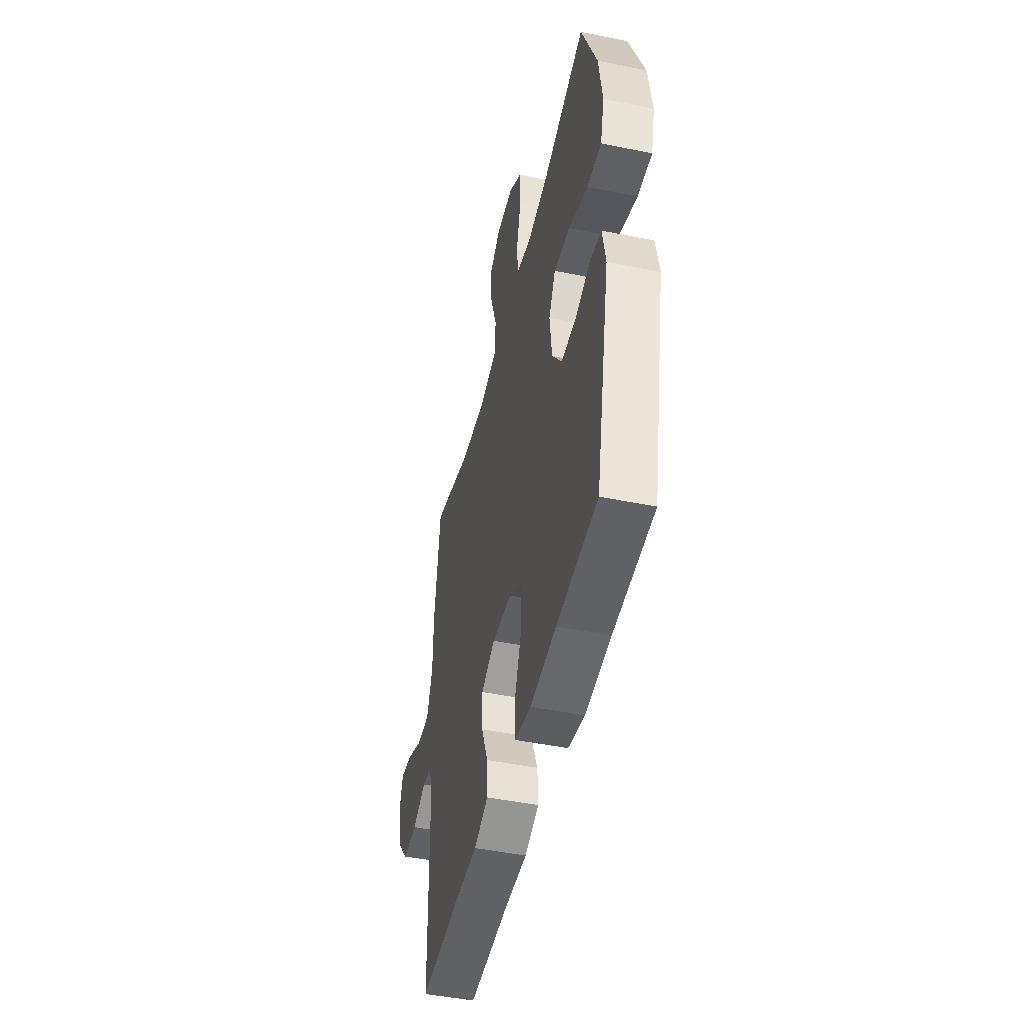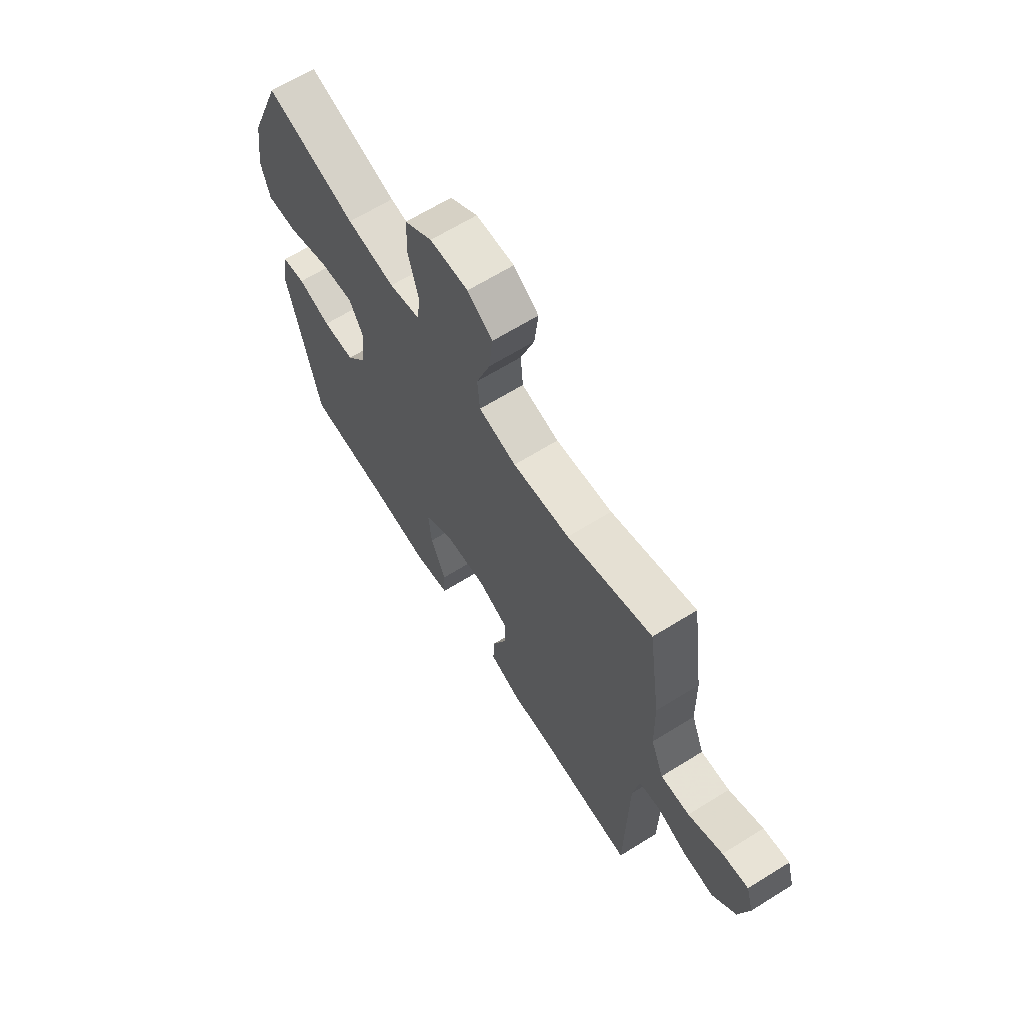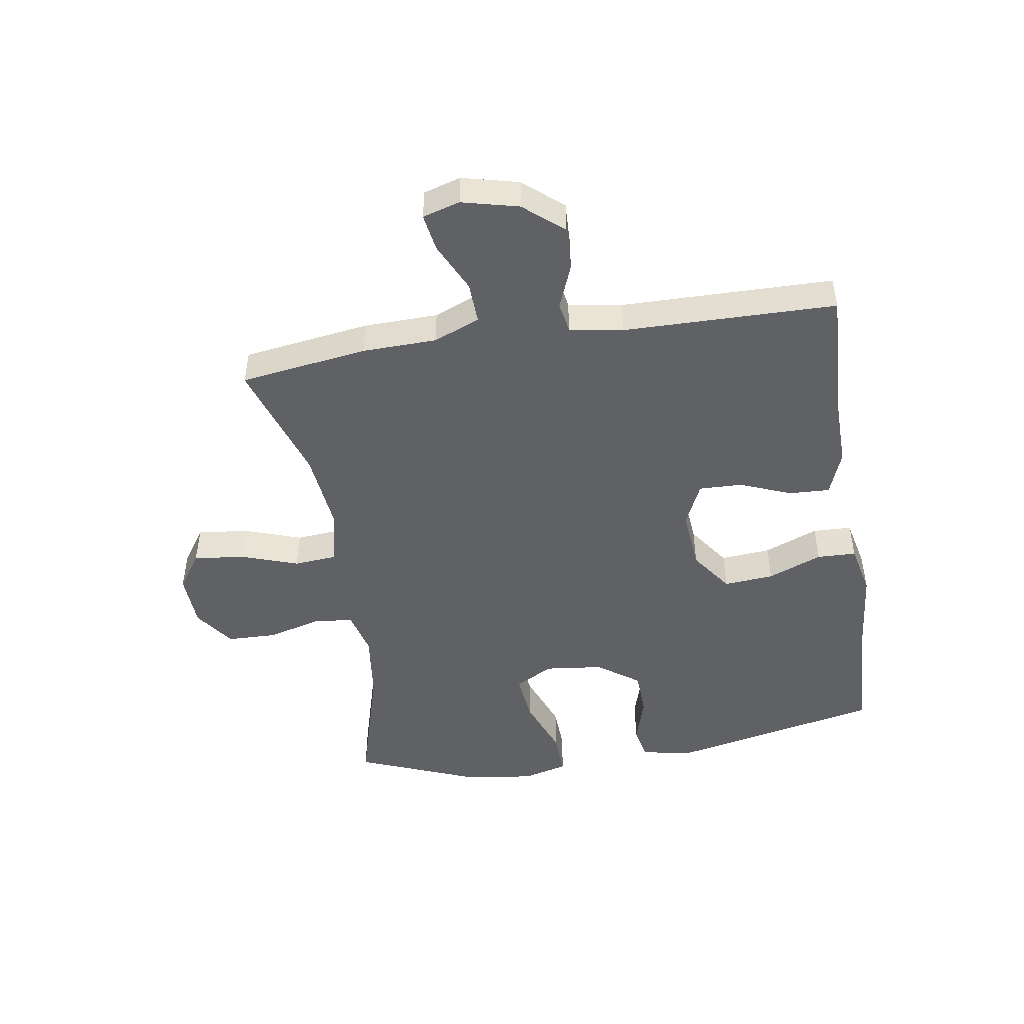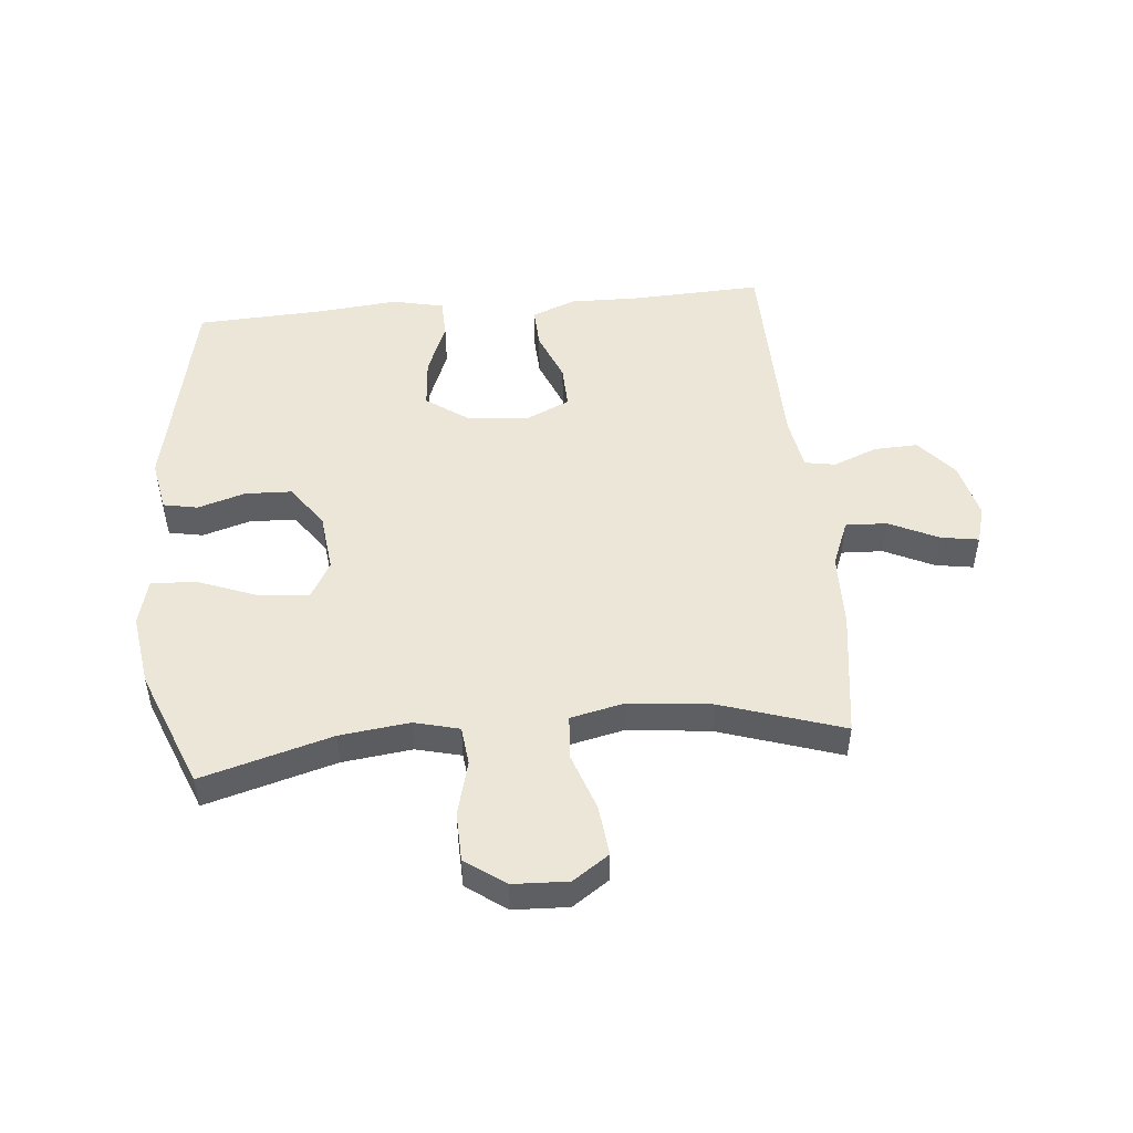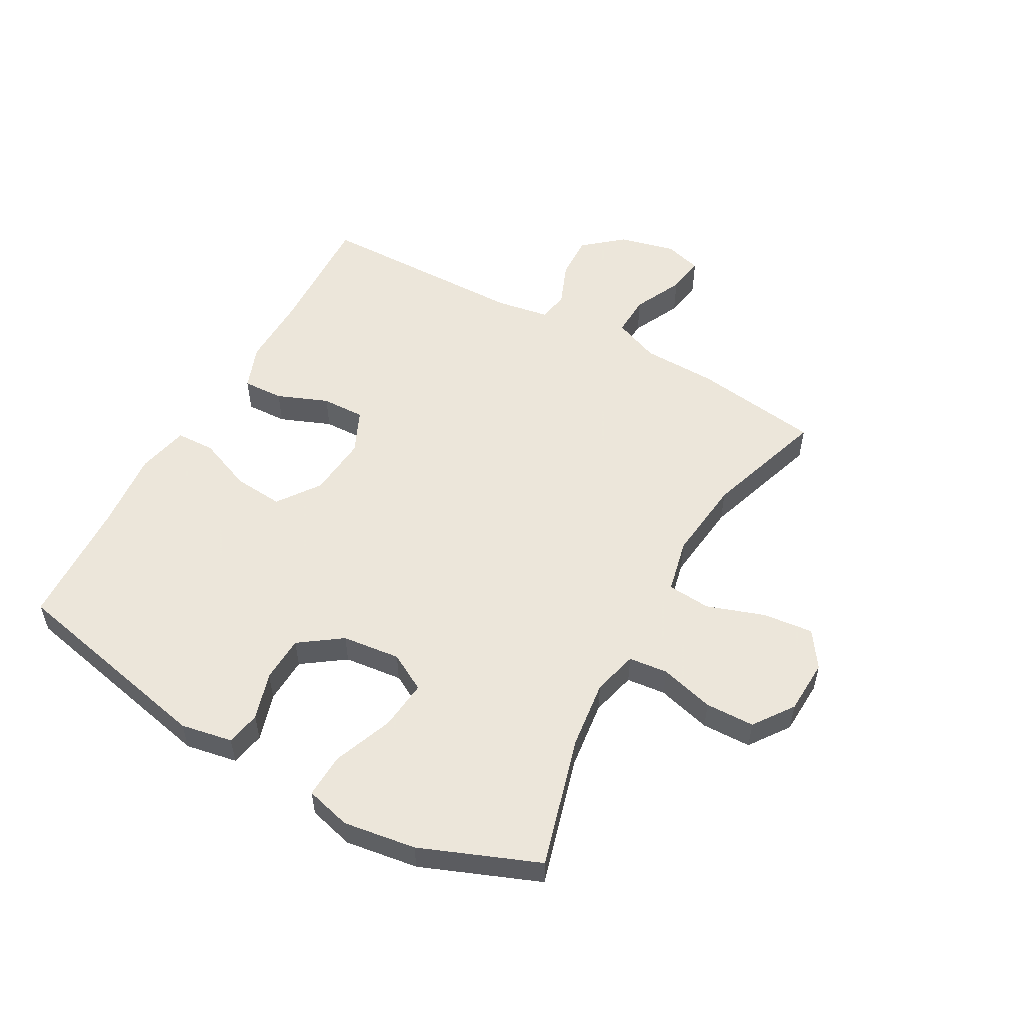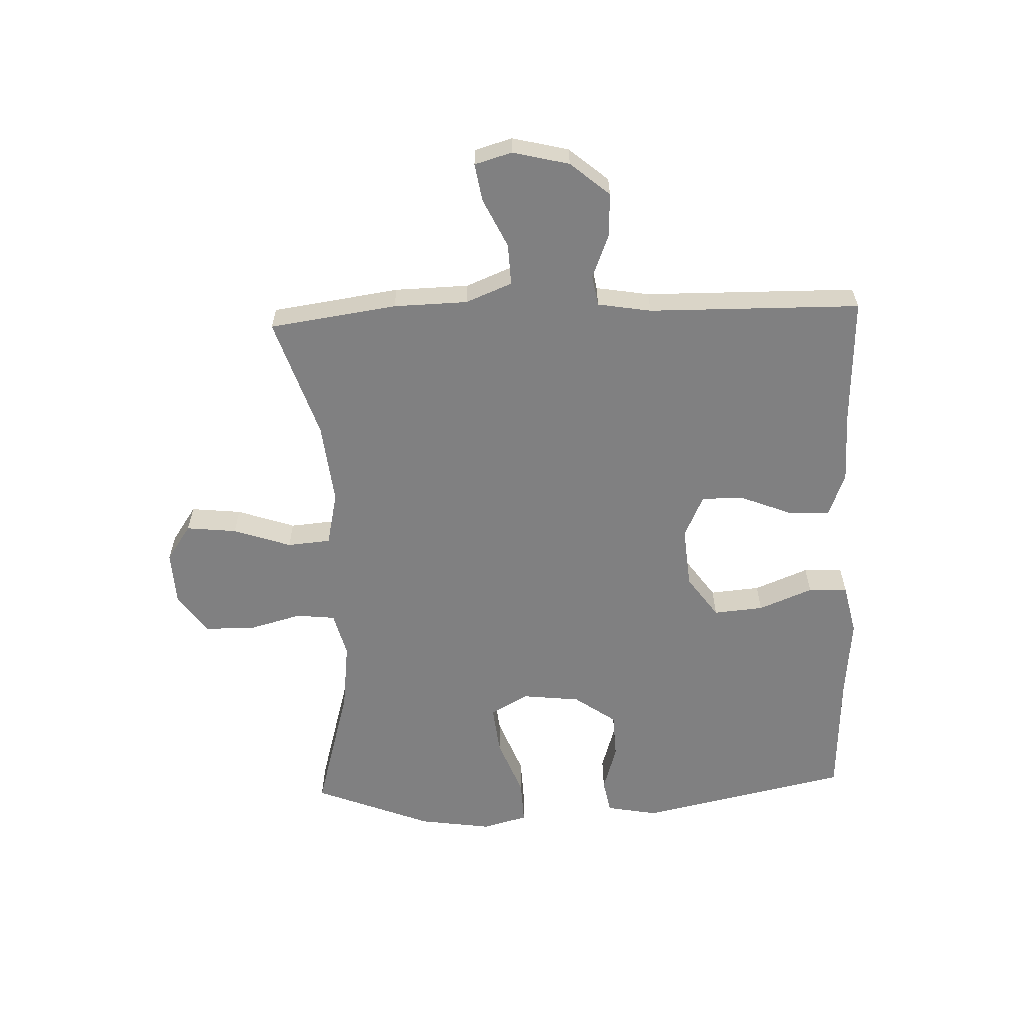
<metadata>
{"format":"obj","ext":"obj","renderer":"f3d","projection":"perspective","resolution":1024,"background":"white","views":[{"elev":-46.8,"azim":-103.0,"up":"+Z"},{"elev":65.5,"azim":58.0,"up":"+Z"},{"elev":-47.7,"azim":99.0,"up":"+Y"},{"elev":49.5,"azim":-5.4,"up":"+Y"},{"elev":54.2,"azim":-60.8,"up":"+Y"},{"elev":-60.2,"azim":92.2,"up":"+Y"}]}
</metadata>
<code>
v 0.5 0.07 -0.5
v 0.287 0.07 -0.491
v 0.169 0.07 -0.493
v 0.095 0.07 -0.465
v 0.098 0.07 -0.397
v 0.132 0.07 -0.312
v 0.134 0.07 -0.24
v 0.062 0.07 -0.207
v -0.04 0.07 -0.216
v -0.11 0.07 -0.266
v -0.103 0.07 -0.349
v -0.067 0.07 -0.439
v -0.069 0.07 -0.504
v -0.155 0.07 -0.523
v -0.289 0.07 -0.51
v -0.5 0.07 -0.5
v -0.575 0.07 -0.149
v -0.559 0.07 -0.063
v -0.502 0.07 -0.052
v -0.423 0.07 -0.076
v -0.346 0.07 -0.073
v -0.296 0.07 -0.003
v -0.285 0.07 0.094
v -0.32 0.07 0.157
v -0.403 0.07 0.148
v -0.502 0.07 0.11
v -0.576 0.07 0.107
v -0.596 0.07 0.183
v -0.578 0.07 0.304
v -0.5 0.07 0.5
v -0.284 0.07 0.439
v -0.169 0.07 0.425
v -0.094 0.07 0.444
v -0.087 0.07 0.509
v -0.111 0.07 0.599
v -0.109 0.07 0.681
v -0.043 0.07 0.728
v 0.048 0.07 0.732
v 0.108 0.07 0.691
v 0.099 0.07 0.607
v 0.066 0.07 0.511
v 0.072 0.07 0.439
v 0.162 0.07 0.419
v 0.298 0.07 0.434
v 0.5 0.07 0.5
v 0.53 0.07 0.288
v 0.533 0.07 0.165
v 0.564 0.07 0.088
v 0.633 0.07 0.091
v 0.715 0.07 0.13
v 0.777 0.07 0.14
v 0.795 0.07 0.078
v 0.772 0.07 -0.016
v 0.717 0.07 -0.081
v 0.644 0.07 -0.078
v 0.571 0.07 -0.049
v 0.52 0.07 -0.058
v 0.505 0.07 -0.147
v 0.5 0 -0.5
v 0.287 0 -0.491
v 0.169 0 -0.493
v 0.095 0 -0.465
v 0.098 0 -0.397
v 0.132 0 -0.312
v 0.134 0 -0.24
v 0.062 0 -0.207
v -0.04 0 -0.216
v -0.11 0 -0.266
v -0.103 0 -0.349
v -0.067 0 -0.439
v -0.069 0 -0.504
v -0.155 0 -0.523
v -0.289 0 -0.51
v -0.5 0 -0.5
v -0.575 0 -0.149
v -0.559 0 -0.063
v -0.502 0 -0.052
v -0.423 0 -0.076
v -0.346 0 -0.073
v -0.296 0 -0.003
v -0.285 0 0.094
v -0.32 0 0.157
v -0.403 0 0.148
v -0.502 0 0.11
v -0.576 0 0.107
v -0.596 0 0.183
v -0.578 0 0.304
v -0.5 0 0.5
v -0.284 0 0.439
v -0.169 0 0.425
v -0.094 0 0.444
v -0.087 0 0.509
v -0.111 0 0.599
v -0.109 0 0.681
v -0.043 0 0.728
v 0.048 0 0.732
v 0.108 0 0.691
v 0.099 0 0.607
v 0.066 0 0.511
v 0.072 0 0.439
v 0.162 0 0.419
v 0.298 0 0.434
v 0.5 0 0.5
v 0.53 0 0.288
v 0.533 0 0.165
v 0.564 0 0.088
v 0.633 0 0.091
v 0.715 0 0.13
v 0.777 0 0.14
v 0.795 0 0.078
v 0.772 0 -0.016
v 0.717 0 -0.081
v 0.644 0 -0.078
v 0.571 0 -0.049
v 0.52 0 -0.058
v 0.505 0 -0.147
f 53 54 55 56
f 51 52 53 56
f 49 50 51 56
f 48 49 56 57
f 47 48 57
f 44 45 46 47
f 43 44 47 57
f 42 43 57 58
f 38 39 40 41
f 36 37 38 41
f 34 35 36 41
f 33 34 41 42
f 32 33 42 58
f 28 29 30 31
f 25 26 27 28
f 24 25 28 31
f 23 24 31 32
f 17 18 19 20
f 15 16 17 20
f 15 20 21
f 14 15 21 22
f 11 12 13 14
f 10 11 14 22
f 3 4 5 6
f 2 3 6 7
f 1 2 7
f 58 1 7
f 32 58 7 8
f 23 32 8 9
f 9 10 22 23
f 114 113 112 111
f 114 111 110 109
f 114 109 108 107
f 115 114 107 106
f 115 106 105
f 105 104 103 102
f 115 105 102 101
f 116 115 101 100
f 99 98 97 96
f 99 96 95 94
f 99 94 93 92
f 100 99 92 91
f 116 100 91 90
f 89 88 87 86
f 86 85 84 83
f 89 86 83 82
f 90 89 82 81
f 78 77 76 75
f 78 75 74 73
f 79 78 73
f 80 79 73 72
f 72 71 70 69
f 80 72 69 68
f 64 63 62 61
f 65 64 61 60
f 65 60 59
f 65 59 116
f 66 65 116 90
f 67 66 90 81
f 81 80 68 67
f 1 59 60 2
f 2 60 61 3
f 3 61 62 4
f 4 62 63 5
f 5 63 64 6
f 6 64 65 7
f 7 65 66 8
f 8 66 67 9
f 9 67 68 10
f 10 68 69 11
f 11 69 70 12
f 12 70 71 13
f 13 71 72 14
f 14 72 73 15
f 15 73 74 16
f 16 74 75 17
f 17 75 76 18
f 18 76 77 19
f 19 77 78 20
f 20 78 79 21
f 21 79 80 22
f 22 80 81 23
f 23 81 82 24
f 24 82 83 25
f 25 83 84 26
f 26 84 85 27
f 27 85 86 28
f 28 86 87 29
f 29 87 88 30
f 30 88 89 31
f 31 89 90 32
f 32 90 91 33
f 33 91 92 34
f 34 92 93 35
f 35 93 94 36
f 36 94 95 37
f 37 95 96 38
f 38 96 97 39
f 39 97 98 40
f 40 98 99 41
f 41 99 100 42
f 42 100 101 43
f 43 101 102 44
f 44 102 103 45
f 45 103 104 46
f 46 104 105 47
f 47 105 106 48
f 48 106 107 49
f 49 107 108 50
f 50 108 109 51
f 51 109 110 52
f 52 110 111 53
f 53 111 112 54
f 54 112 113 55
f 55 113 114 56
f 56 114 115 57
f 57 115 116 58
f 58 116 59 1

</code>
